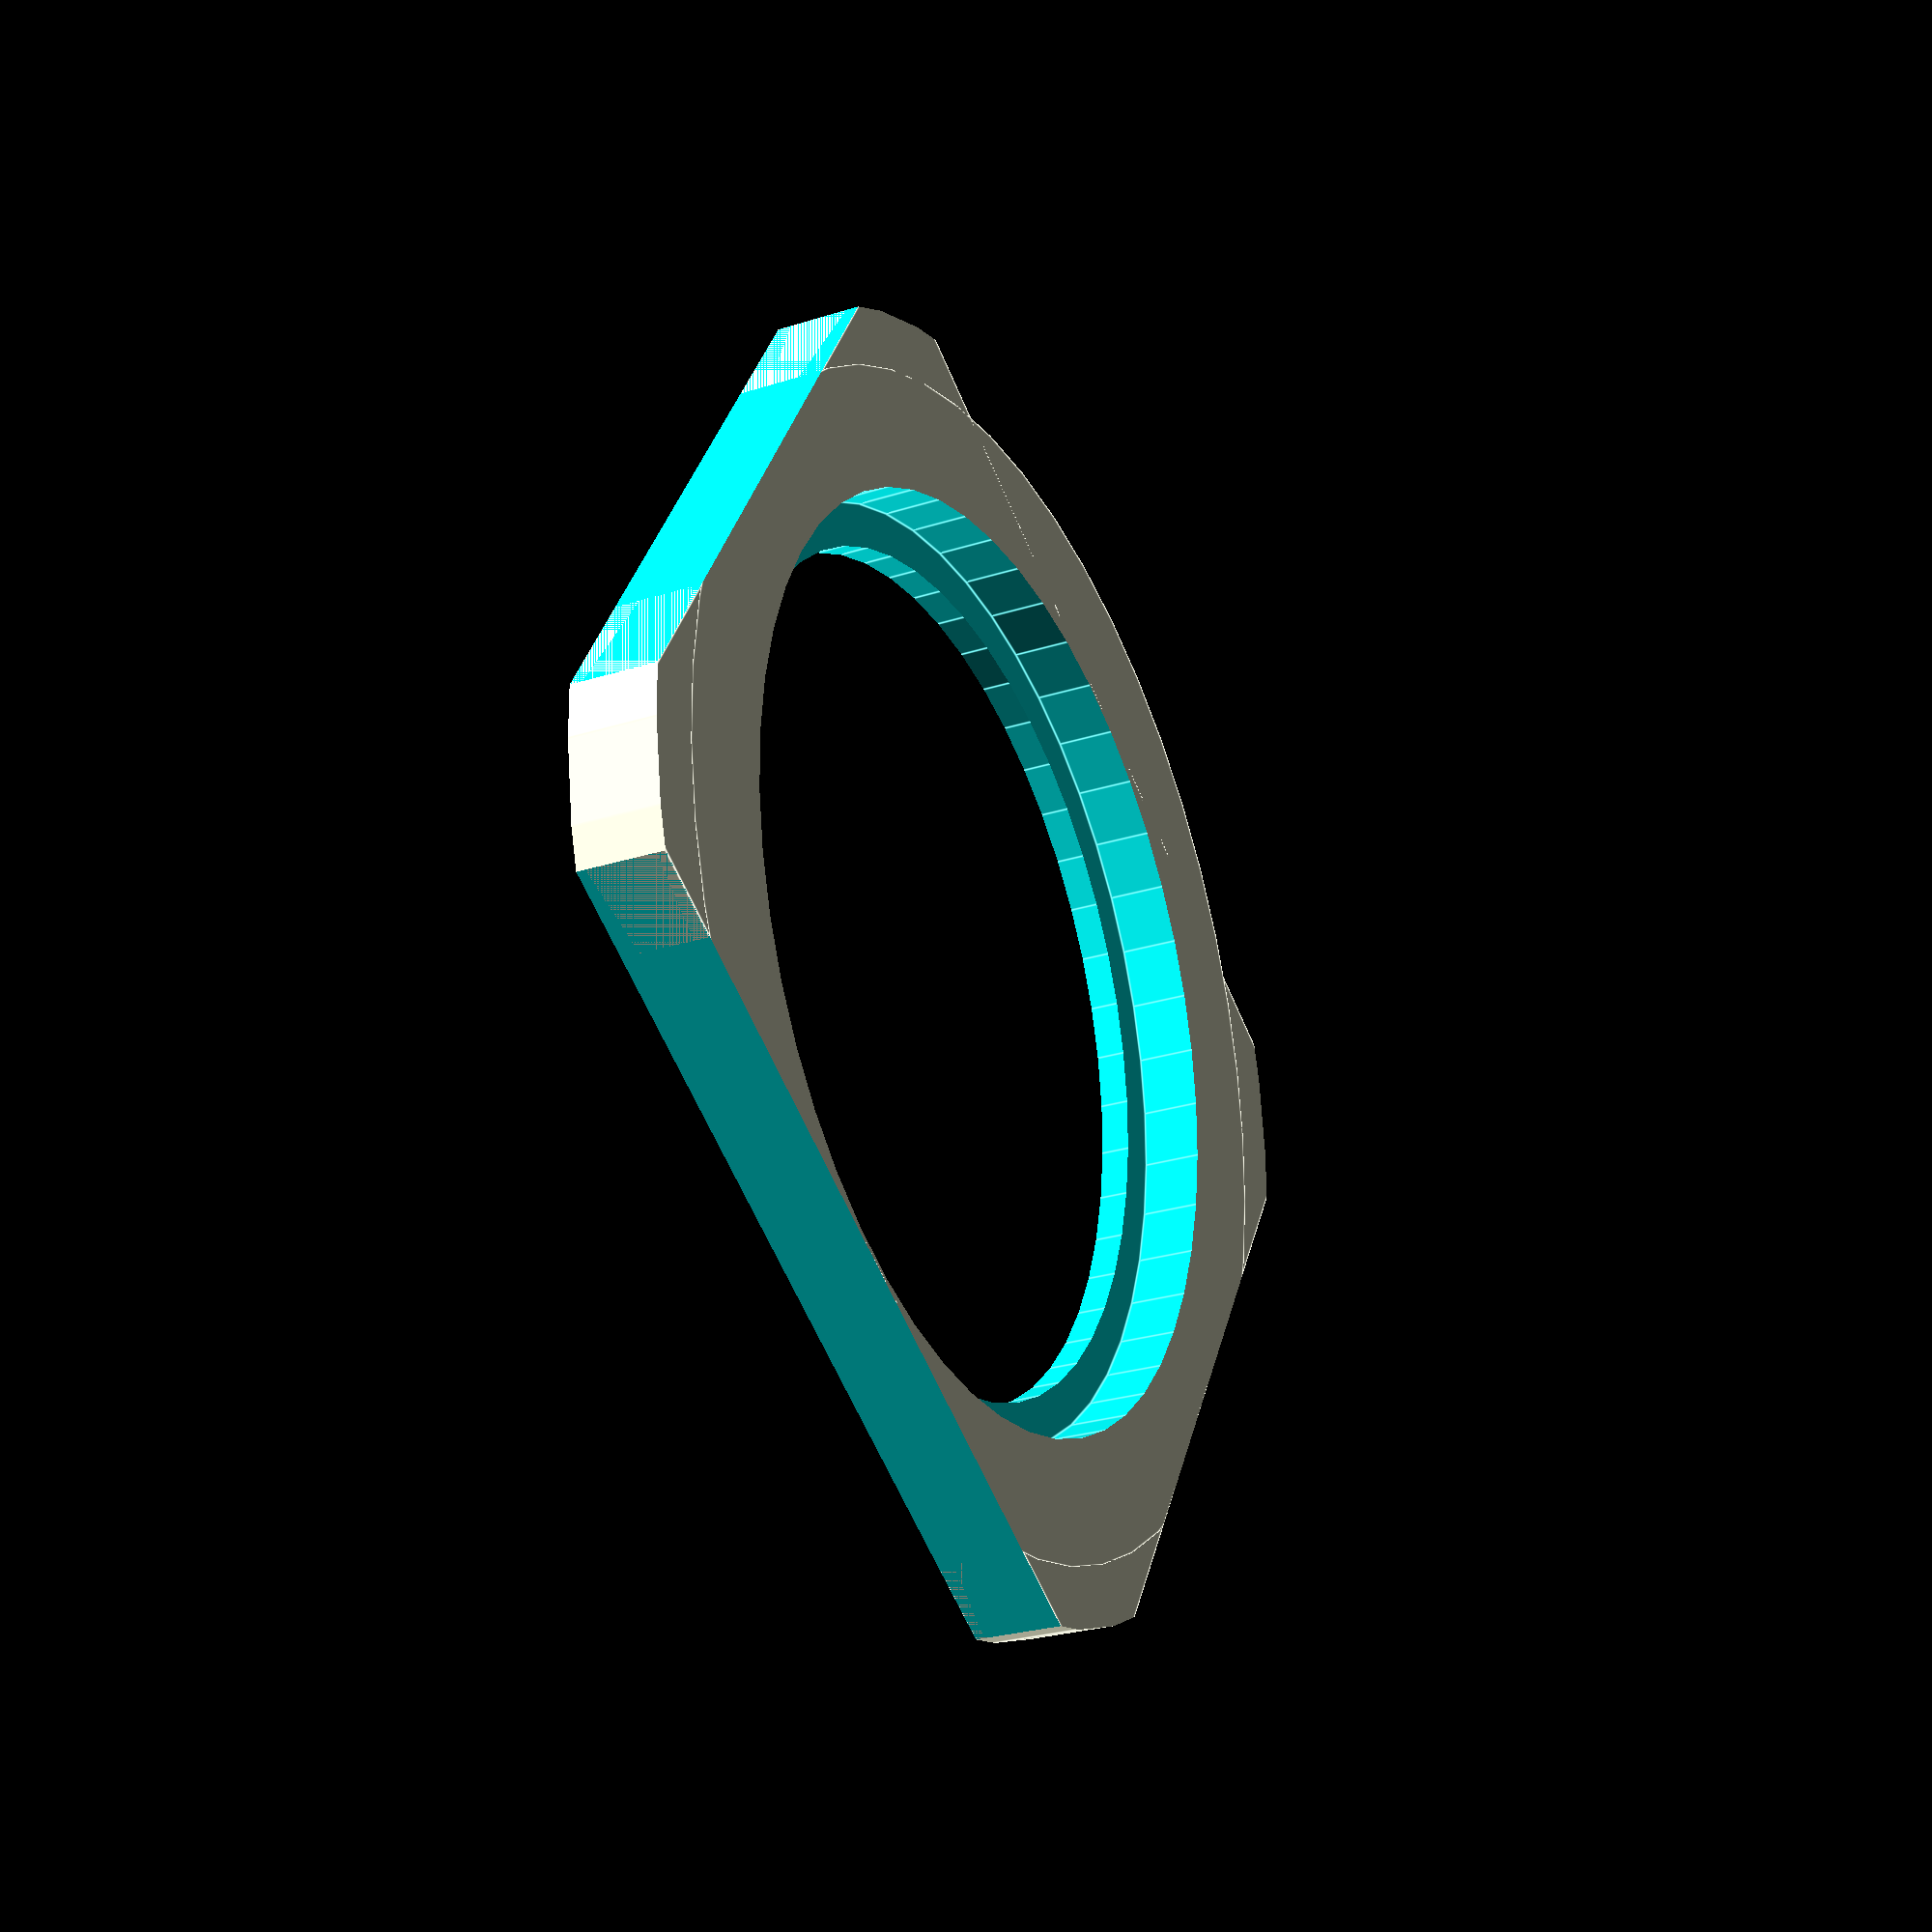
<openscad>
// Nikon Clip in filter
nikon_D5300_width=37.5;
nikon_D5300_height=32;
nikon_D5300_depth=3; //Actual is about 3.5

nikon_D5300_ring_diameter=40;

nikon_D5300_corner_clip_ring_diameter=44;




filter_lip_width=1.5;
filter_lip_height=1;
filter_diameter=1.25*25.4;

$fn=50;



difference(){
	//This intersection is to clip the corners so it will go down in. 
	intersection() {
		translate([nikon_D5300_width/2, nikon_D5300_height/2, -0.1]) {
		cylinder(h=nikon_D5300_depth+1,r=nikon_D5300_corner_clip_ring_diameter/2);
	}
	//Main form
		union() {
			cube([nikon_D5300_width, nikon_D5300_height, nikon_D5300_depth]);
			translate([nikon_D5300_width/2, nikon_D5300_height/2, 0])
			//Circular bottom tab, other 3 sides get clipped at the end
			cylinder(h=nikon_D5300_depth, r=nikon_D5300_ring_diameter/2);
		}
	}
	translate([nikon_D5300_width/2, nikon_D5300_height/2, -0.1]) {
		translate([0,0,filter_lip_height+0.1]) {
		cylinder(h=nikon_D5300_depth+1,r=filter_diameter/2);
		}
		cylinder(h=nikon_D5300_depth+1,r=(filter_diameter)/2-filter_lip_width);
	}
	
	
	//Clip to allow circular bottom part. 
	translate([0, nikon_D5300_height, -0.1]){
		cube([nikon_D5300_width, nikon_D5300_height, nikon_D5300_depth+1]);
	}
	translate([nikon_D5300_width, 0, -0.1]){
		cube([nikon_D5300_width, nikon_D5300_height, nikon_D5300_depth+1]);
	}
		translate([-nikon_D5300_width, 0, -0.1]){
		cube([nikon_D5300_width, nikon_D5300_height, nikon_D5300_depth+1]);
	}
	
}
</openscad>
<views>
elev=26.0 azim=211.6 roll=297.0 proj=p view=edges
</views>
